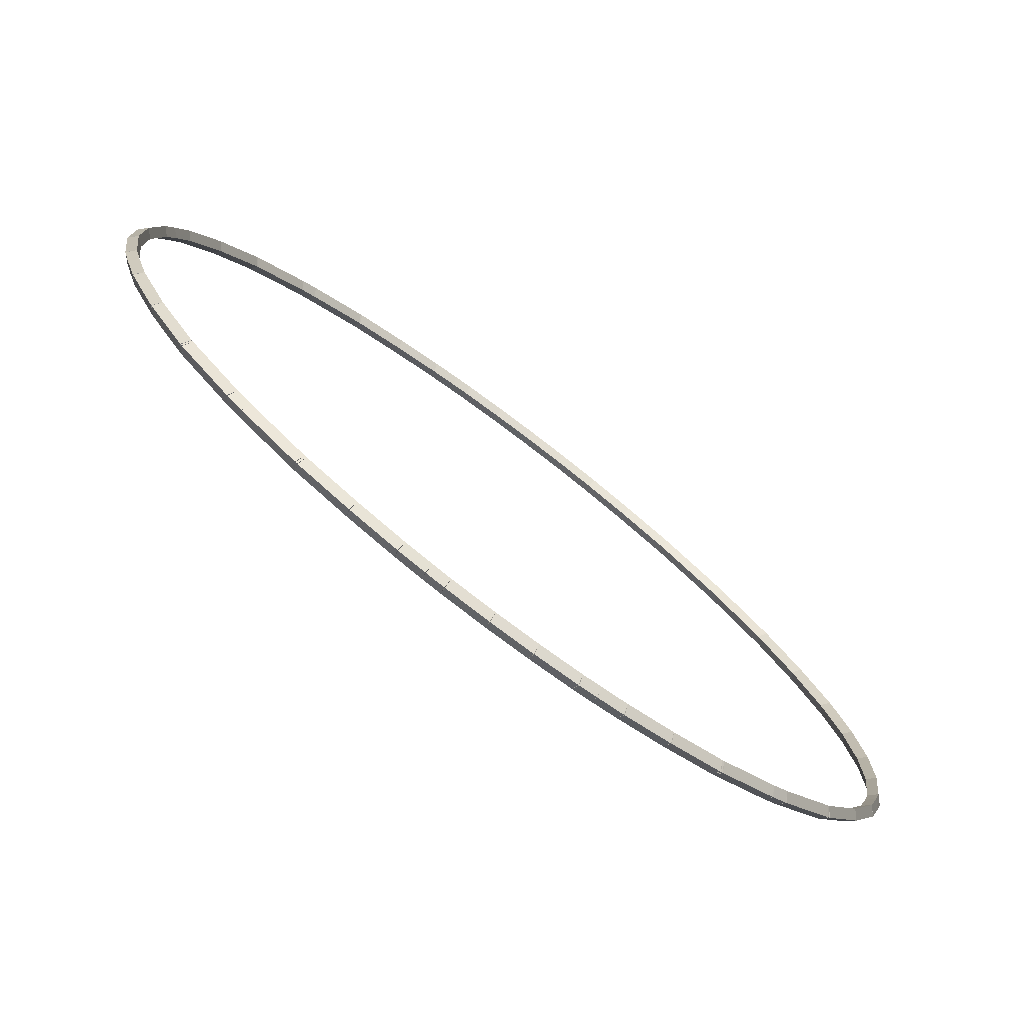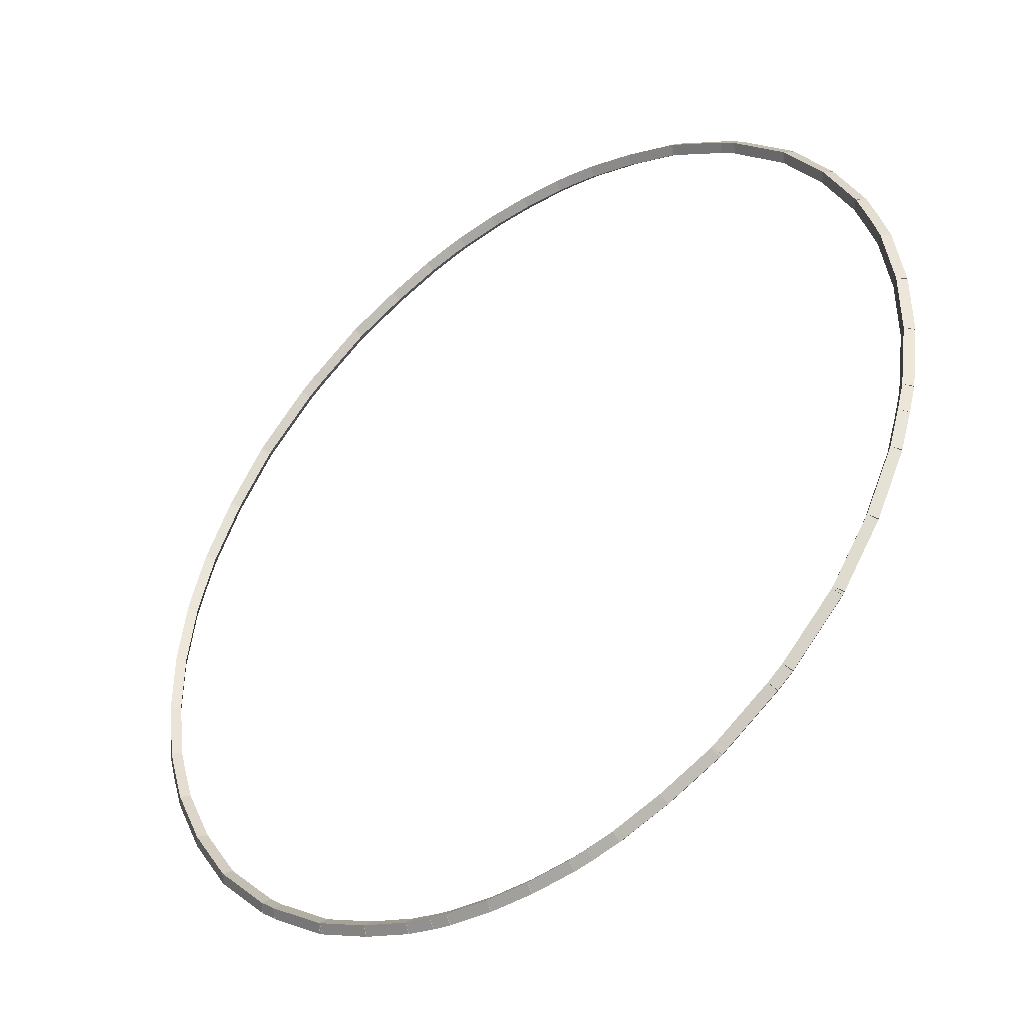
<metadata>
{"format":"obj","ext":"obj","renderer":"f3d","projection":"perspective","resolution":1024,"background":"white","views":[{"elev":-77.1,"azim":143.0,"up":"+Y"},{"elev":-42.4,"azim":-142.3,"up":"+Y"}]}
</metadata>
<code>
g base_node_12_13_0
v -49.88 28.31 85.48
v -49.83 28.4 85.38
v -49.88 28.31 85.28
v -49.92 28.22 85.38
v -49.85 28.3 85.48
v -49.81 28.38 85.38
v -49.85 28.3 85.28
v -49.9 28.21 85.38
f 1 2 3 4
f 6 2 1 5
f 5 1 4 8
f 6 5 8 7
f 8 4 3 7
f 7 3 2 6
g base_node_12_13_0
v -50.65 28.83 85.48
v -50.59 28.92 85.38
v -50.65 28.83 85.28
v -50.7 28.75 85.38
v -49.88 28.31 85.48
v -49.82 28.39 85.38
v -49.88 28.31 85.28
v -49.93 28.23 85.38
f 9 10 11 12
f 14 10 9 13
f 13 9 12 16
f 14 13 16 15
f 16 12 11 15
f 15 11 10 14
g base_node_12_13_0
v -50.86 29 85.48
v -50.79 29.08 85.38
v -50.86 29 85.28
v -50.92 28.92 85.38
v -50.65 28.83 85.48
v -50.59 28.91 85.38
v -50.65 28.83 85.28
v -50.71 28.76 85.38
f 17 18 19 20
f 22 18 17 21
f 21 17 20 24
f 22 21 24 23
f 24 20 19 23
f 23 19 18 22
g base_node_12_13_0
v -51.57 29.72 85.48
v -51.5 29.79 85.38
v -51.57 29.72 85.28
v -51.64 29.65 85.38
v -50.86 29 85.48
v -50.78 29.07 85.38
v -50.86 29 85.28
v -50.93 28.93 85.38
f 25 26 27 28
f 30 26 25 29
f 29 25 28 32
f 30 29 32 31
f 32 28 27 31
f 31 27 26 30
g base_node_12_13_0
v -51.59 29.74 85.48
v -51.51 29.81 85.38
v -51.59 29.74 85.28
v -51.66 29.68 85.38
v -51.57 29.72 85.48
v -51.49 29.78 85.38
v -51.57 29.72 85.28
v -51.65 29.65 85.38
f 33 34 35 36
f 38 34 33 37
f 37 33 36 40
f 38 37 40 39
f 40 36 35 39
f 39 35 34 38
g base_node_12_13_0
v -52.12 30.53 85.48
v -52.03 30.58 85.38
v -52.12 30.53 85.28
v -52.2 30.47 85.38
v -51.59 29.74 85.48
v -51.51 29.8 85.38
v -51.59 29.74 85.28
v -51.67 29.69 85.38
f 41 42 43 44
f 46 42 41 45
f 45 41 44 48
f 46 45 48 47
f 48 44 43 47
f 47 43 42 46
g base_node_12_13_0
v -52.52 31.35 85.48
v -52.43 31.39 85.38
v -52.52 31.35 85.28
v -52.61 31.3 85.38
v -52.12 30.53 85.48
v -52.03 30.57 85.38
v -52.12 30.53 85.28
v -52.21 30.48 85.38
f 49 50 51 52
f 54 50 49 53
f 53 49 52 56
f 54 53 56 55
f 56 52 51 55
f 55 51 50 54
g base_node_12_13_0
v -52.68 31.85 85.48
v -52.58 31.88 85.38
v -52.68 31.85 85.28
v -52.77 31.82 85.38
v -52.52 31.35 85.48
v -52.42 31.38 85.38
v -52.52 31.35 85.28
v -52.61 31.32 85.38
f 57 58 59 60
f 62 58 57 61
f 61 57 60 64
f 62 61 64 63
f 64 60 59 63
f 63 59 58 62
g base_node_12_13_0
v -52.78 32.19 85.48
v -52.68 32.22 85.38
v -52.78 32.19 85.28
v -52.88 32.17 85.38
v -52.68 31.85 85.48
v -52.58 31.87 85.38
v -52.68 31.85 85.28
v -52.77 31.82 85.38
f 65 66 67 68
f 70 66 65 69
f 69 65 68 72
f 70 69 72 71
f 72 68 67 71
f 71 67 66 70
g base_node_12_13_0
v -52.9 33.06 85.48
v -52.8 33.07 85.38
v -52.9 33.06 85.28
v -53 33.04 85.38
v -52.78 32.19 85.48
v -52.68 32.21 85.38
v -52.78 32.19 85.28
v -52.88 32.18 85.38
f 73 74 75 76
f 78 74 73 77
f 77 73 76 80
f 78 77 80 79
f 80 76 75 79
f 79 75 74 78
g base_node_12_13_0
v -52.8 33.92 85.38
v -52.9 33.92 85.28
v -53 33.92 85.38
v -52.9 33.92 85.48
v -52.8 33.06 85.38
v -52.9 33.06 85.28
v -53 33.06 85.38
v -52.9 33.06 85.48
f 81 82 83 84
f 86 82 81 85
f 85 81 84 88
f 86 85 88 87
f 88 84 83 87
f 87 83 82 86
g base_node_12_13_0
v -52.78 34.78 85.48
v -52.68 34.77 85.38
v -52.78 34.78 85.28
v -52.88 34.8 85.38
v -52.9 33.92 85.48
v -52.8 33.91 85.38
v -52.9 33.92 85.28
v -53 33.94 85.38
f 89 90 91 92
f 94 90 89 93
f 93 89 92 96
f 94 93 96 95
f 96 92 91 95
f 95 91 90 94
g base_node_12_13_0
v -52.68 35.13 85.48
v -52.58 35.1 85.38
v -52.68 35.13 85.28
v -52.77 35.16 85.38
v -52.78 34.78 85.48
v -52.68 34.75 85.38
v -52.78 34.78 85.28
v -52.88 34.81 85.38
f 97 98 99 100
f 102 98 97 101
f 101 97 100 104
f 102 101 104 103
f 104 100 99 103
f 103 99 98 102
g base_node_12_13_0
v -52.52 35.63 85.48
v -52.42 35.6 85.38
v -52.52 35.63 85.28
v -52.61 35.66 85.38
v -52.68 35.13 85.48
v -52.58 35.1 85.38
v -52.68 35.13 85.28
v -52.77 35.16 85.38
f 105 106 107 108
f 110 106 105 109
f 109 105 108 112
f 110 109 112 111
f 112 108 107 111
f 111 107 106 110
g base_node_12_13_0
v -52.12 36.45 85.48
v -52.03 36.41 85.38
v -52.12 36.45 85.28
v -52.21 36.49 85.38
v -52.52 35.63 85.48
v -52.43 35.58 85.38
v -52.52 35.63 85.28
v -52.61 35.67 85.38
f 113 114 115 116
f 118 114 113 117
f 117 113 116 120
f 118 117 120 119
f 120 116 115 119
f 119 115 114 118
g base_node_12_13_0
v -51.59 37.24 85.48
v -51.51 37.18 85.38
v -51.59 37.24 85.28
v -51.67 37.29 85.38
v -52.12 36.45 85.48
v -52.03 36.39 85.38
v -52.12 36.45 85.28
v -52.2 36.51 85.38
f 121 122 123 124
f 126 122 121 125
f 125 121 124 128
f 126 125 128 127
f 128 124 123 127
f 127 123 122 126
g base_node_12_13_0
v -51.57 37.26 85.48
v -51.49 37.19 85.38
v -51.57 37.26 85.28
v -51.65 37.32 85.38
v -51.59 37.24 85.48
v -51.51 37.17 85.38
v -51.59 37.24 85.28
v -51.66 37.3 85.38
f 129 130 131 132
f 134 130 129 133
f 133 129 132 136
f 134 133 136 135
f 136 132 131 135
f 135 131 130 134
g base_node_12_13_0
v -50.86 37.98 85.48
v -50.78 37.91 85.38
v -50.86 37.98 85.28
v -50.93 38.05 85.38
v -51.57 37.26 85.48
v -51.5 37.19 85.38
v -51.57 37.26 85.28
v -51.64 37.33 85.38
f 137 138 139 140
f 142 138 137 141
f 141 137 140 144
f 142 141 144 143
f 144 140 139 143
f 143 139 138 142
g base_node_12_13_0
v -50.65 38.14 85.48
v -50.59 38.06 85.38
v -50.65 38.14 85.28
v -50.71 38.22 85.38
v -50.86 37.98 85.48
v -50.79 37.9 85.38
v -50.86 37.98 85.28
v -50.92 38.06 85.38
f 145 146 147 148
f 150 146 145 149
f 149 145 148 152
f 150 149 152 151
f 152 148 147 151
f 151 147 146 150
g base_node_12_13_0
v -49.88 38.67 85.48
v -49.82 38.58 85.38
v -49.88 38.67 85.28
v -49.93 38.75 85.38
v -50.65 38.14 85.48
v -50.59 38.06 85.38
v -50.65 38.14 85.28
v -50.7 38.23 85.38
f 153 154 155 156
f 158 154 153 157
f 157 153 156 160
f 158 157 160 159
f 160 156 155 159
f 159 155 154 158
g base_node_12_13_0
v -49.85 38.68 85.48
v -49.81 38.59 85.38
v -49.85 38.68 85.28
v -49.9 38.77 85.38
v -49.88 38.67 85.48
v -49.83 38.58 85.38
v -49.88 38.67 85.28
v -49.92 38.76 85.38
f 161 162 163 164
f 166 162 161 165
f 165 161 164 168
f 166 165 168 167
f 168 164 163 167
f 167 163 162 166
g base_node_12_13_0
v -49.15 38.99 85.48
v -49.1 38.9 85.38
v -49.15 38.99 85.28
v -49.19 39.09 85.38
v -49.85 38.68 85.48
v -49.81 38.59 85.38
v -49.85 38.68 85.28
v -49.89 38.77 85.38
f 169 170 171 172
f 174 170 169 173
f 173 169 172 176
f 174 173 176 175
f 176 172 171 175
f 175 171 170 174
g base_node_12_13_0
v -48.5 39.21 85.48
v -48.46 39.12 85.38
v -48.5 39.21 85.28
v -48.53 39.31 85.38
v -49.15 38.99 85.48
v -49.11 38.9 85.38
v -49.15 38.99 85.28
v -49.18 39.09 85.38
f 177 178 179 180
f 182 178 177 181
f 181 177 180 184
f 182 181 184 183
f 184 180 179 183
f 183 179 178 182
g base_node_12_13_0
v -48.13 39.3 85.48
v -48.11 39.2 85.38
v -48.13 39.3 85.28
v -48.15 39.39 85.38
v -48.5 39.21 85.48
v -48.47 39.12 85.38
v -48.5 39.21 85.28
v -48.52 39.31 85.38
f 185 186 187 188
f 190 186 185 189
f 189 185 188 192
f 190 189 192 191
f 192 188 187 191
f 191 187 186 190
g base_node_12_13_0
v -47.88 39.34 85.48
v -47.87 39.24 85.38
v -47.88 39.34 85.28
v -47.9 39.44 85.38
v -48.13 39.3 85.48
v -48.11 39.2 85.38
v -48.13 39.3 85.28
v -48.15 39.39 85.38
f 193 194 195 196
f 198 194 193 197
f 197 193 196 200
f 198 197 200 199
f 200 196 195 199
f 199 195 194 198
g base_node_12_13_0
v -47.29 39.4 85.48
v -47.29 39.3 85.38
v -47.29 39.4 85.28
v -47.3 39.5 85.38
v -47.88 39.34 85.48
v -47.88 39.24 85.38
v -47.88 39.34 85.28
v -47.89 39.44 85.38
f 201 202 203 204
f 206 202 201 205
f 205 201 204 208
f 206 205 208 207
f 208 204 203 207
f 207 203 202 206
g base_node_12_13_0
v -46.71 39.5 85.38
v -46.71 39.4 85.48
v -46.71 39.3 85.38
v -46.71 39.4 85.28
v -47.29 39.5 85.38
v -47.29 39.4 85.48
v -47.29 39.3 85.38
v -47.29 39.4 85.28
f 209 210 211 212
f 214 210 209 213
f 213 209 212 216
f 214 213 216 215
f 216 212 211 215
f 215 211 210 214
g base_node_12_13_0
v -46.12 39.34 85.48
v -46.13 39.24 85.38
v -46.12 39.34 85.28
v -46.11 39.44 85.38
v -46.71 39.4 85.48
v -46.72 39.3 85.38
v -46.71 39.4 85.28
v -46.7 39.5 85.38
f 217 218 219 220
f 222 218 217 221
f 221 217 220 224
f 222 221 224 223
f 224 220 219 223
f 223 219 218 222
g base_node_12_13_0
v -45.87 39.3 85.48
v -45.89 39.2 85.38
v -45.87 39.3 85.28
v -45.86 39.39 85.38
v -46.12 39.34 85.48
v -46.14 39.24 85.38
v -46.12 39.34 85.28
v -46.1 39.44 85.38
f 225 226 227 228
f 230 226 225 229
f 229 225 228 232
f 230 229 232 231
f 232 228 227 231
f 231 227 226 230
g base_node_12_13_0
v -45.51 39.21 85.48
v -45.53 39.12 85.38
v -45.51 39.21 85.28
v -45.49 39.31 85.38
v -45.87 39.3 85.48
v -45.9 39.2 85.38
v -45.87 39.3 85.28
v -45.85 39.39 85.38
f 233 234 235 236
f 238 234 233 237
f 237 233 236 240
f 238 237 240 239
f 240 236 235 239
f 239 235 234 238
g base_node_12_13_0
v -44.86 38.99 85.48
v -44.89 38.9 85.38
v -44.86 38.99 85.28
v -44.83 39.09 85.38
v -45.51 39.21 85.48
v -45.54 39.12 85.38
v -45.51 39.21 85.28
v -45.48 39.31 85.38
f 241 242 243 244
f 246 242 241 245
f 245 241 244 248
f 246 245 248 247
f 248 244 243 247
f 247 243 242 246
g base_node_12_13_0
v -44.15 38.68 85.48
v -44.19 38.59 85.38
v -44.15 38.68 85.28
v -44.11 38.77 85.38
v -44.86 38.99 85.48
v -44.9 38.9 85.38
v -44.86 38.99 85.28
v -44.82 39.09 85.38
f 249 250 251 252
f 254 250 249 253
f 253 249 252 256
f 254 253 256 255
f 256 252 251 255
f 255 251 250 254
g base_node_12_13_0
v -44.13 38.67 85.48
v -44.18 38.58 85.38
v -44.13 38.67 85.28
v -44.08 38.76 85.38
v -44.15 38.68 85.48
v -44.2 38.59 85.38
v -44.15 38.68 85.28
v -44.1 38.77 85.38
f 257 258 259 260
f 262 258 257 261
f 261 257 260 264
f 262 261 264 263
f 264 260 259 263
f 263 259 258 262
g base_node_12_13_0
v -43.36 38.14 85.48
v -43.41 38.06 85.38
v -43.36 38.14 85.28
v -43.3 38.23 85.38
v -44.13 38.67 85.48
v -44.19 38.58 85.38
v -44.13 38.67 85.28
v -44.07 38.75 85.38
f 265 266 267 268
f 270 266 265 269
f 269 265 268 272
f 270 269 272 271
f 272 268 267 271
f 271 267 266 270
g base_node_12_13_0
v -43.15 37.98 85.48
v -43.21 37.9 85.38
v -43.15 37.98 85.28
v -43.09 38.06 85.38
v -43.36 38.14 85.48
v -43.42 38.06 85.38
v -43.36 38.14 85.28
v -43.3 38.22 85.38
f 273 274 275 276
f 278 274 273 277
f 277 273 276 280
f 278 277 280 279
f 280 276 275 279
f 279 275 274 278
g base_node_12_13_0
v -42.44 37.26 85.48
v -42.51 37.19 85.38
v -42.44 37.26 85.28
v -42.37 37.33 85.38
v -43.15 37.98 85.48
v -43.22 37.91 85.38
v -43.15 37.98 85.28
v -43.08 38.05 85.38
f 281 282 283 284
f 286 282 281 285
f 285 281 284 288
f 286 285 288 287
f 288 284 283 287
f 287 283 282 286
g base_node_12_13_0
v -42.42 37.24 85.48
v -42.49 37.17 85.38
v -42.42 37.24 85.28
v -42.34 37.3 85.38
v -42.44 37.26 85.48
v -42.51 37.19 85.38
v -42.44 37.26 85.28
v -42.36 37.32 85.38
f 289 290 291 292
f 294 290 289 293
f 293 289 292 296
f 294 293 296 295
f 296 292 291 295
f 295 291 290 294
g base_node_12_13_0
v -41.89 36.45 85.48
v -41.97 36.39 85.38
v -41.89 36.45 85.28
v -41.8 36.51 85.38
v -42.42 37.24 85.48
v -42.5 37.18 85.38
v -42.42 37.24 85.28
v -42.33 37.29 85.38
f 297 298 299 300
f 302 298 297 301
f 301 297 300 304
f 302 301 304 303
f 304 300 299 303
f 303 299 298 302
g base_node_12_13_0
v -41.49 35.63 85.48
v -41.58 35.58 85.38
v -41.49 35.63 85.28
v -41.4 35.67 85.38
v -41.89 36.45 85.48
v -41.98 36.41 85.38
v -41.89 36.45 85.28
v -41.8 36.49 85.38
f 305 306 307 308
f 310 306 305 309
f 309 305 308 312
f 310 309 312 311
f 312 308 307 311
f 311 307 306 310
g base_node_12_13_0
v -41.33 35.13 85.48
v -41.42 35.1 85.38
v -41.33 35.13 85.28
v -41.23 35.16 85.38
v -41.49 35.63 85.48
v -41.58 35.6 85.38
v -41.49 35.63 85.28
v -41.39 35.66 85.38
f 313 314 315 316
f 318 314 313 317
f 317 313 316 320
f 318 317 320 319
f 320 316 315 319
f 319 315 314 318
g base_node_12_13_0
v -41.23 34.78 85.48
v -41.32 34.75 85.38
v -41.23 34.78 85.28
v -41.13 34.81 85.38
v -41.33 35.13 85.48
v -41.42 35.1 85.38
v -41.33 35.13 85.28
v -41.23 35.16 85.38
f 321 322 323 324
f 326 322 321 325
f 325 321 324 328
f 326 325 328 327
f 328 324 323 327
f 327 323 322 326
g base_node_12_13_0
v -41.1 33.92 85.48
v -41.2 33.91 85.38
v -41.1 33.92 85.28
v -41.01 33.94 85.38
v -41.23 34.78 85.48
v -41.33 34.77 85.38
v -41.23 34.78 85.28
v -41.13 34.8 85.38
f 329 330 331 332
f 334 330 329 333
f 333 329 332 336
f 334 333 336 335
f 336 332 331 335
f 335 331 330 334
g base_node_12_13_0
v -41 33.06 85.38
v -41.1 33.06 85.48
v -41.2 33.06 85.38
v -41.1 33.06 85.28
v -41 33.92 85.38
v -41.1 33.92 85.48
v -41.2 33.92 85.38
v -41.1 33.92 85.28
f 337 338 339 340
f 342 338 337 341
f 341 337 340 344
f 342 341 344 343
f 344 340 339 343
f 343 339 338 342
g base_node_12_13_0
v -41.23 32.19 85.48
v -41.33 32.21 85.38
v -41.23 32.19 85.28
v -41.13 32.18 85.38
v -41.1 33.06 85.48
v -41.2 33.07 85.38
v -41.1 33.06 85.28
v -41.01 33.04 85.38
f 345 346 347 348
f 350 346 345 349
f 349 345 348 352
f 350 349 352 351
f 352 348 347 351
f 351 347 346 350
g base_node_12_13_0
v -41.33 31.85 85.48
v -41.42 31.87 85.38
v -41.33 31.85 85.28
v -41.23 31.82 85.38
v -41.23 32.19 85.48
v -41.32 32.22 85.38
v -41.23 32.19 85.28
v -41.13 32.17 85.38
f 353 354 355 356
f 358 354 353 357
f 357 353 356 360
f 358 357 360 359
f 360 356 355 359
f 359 355 354 358
g base_node_12_13_0
v -41.49 31.35 85.48
v -41.58 31.38 85.38
v -41.49 31.35 85.28
v -41.39 31.32 85.38
v -41.33 31.85 85.48
v -41.42 31.88 85.38
v -41.33 31.85 85.28
v -41.23 31.82 85.38
f 361 362 363 364
f 366 362 361 365
f 365 361 364 368
f 366 365 368 367
f 368 364 363 367
f 367 363 362 366
g base_node_12_13_0
v -41.89 30.53 85.48
v -41.98 30.57 85.38
v -41.89 30.53 85.28
v -41.8 30.48 85.38
v -41.49 31.35 85.48
v -41.58 31.39 85.38
v -41.49 31.35 85.28
v -41.4 31.3 85.38
f 369 370 371 372
f 374 370 369 373
f 373 369 372 376
f 374 373 376 375
f 376 372 371 375
f 375 371 370 374
g base_node_12_13_0
v -42.42 29.74 85.48
v -42.5 29.8 85.38
v -42.42 29.74 85.28
v -42.33 29.69 85.38
v -41.89 30.53 85.48
v -41.97 30.58 85.38
v -41.89 30.53 85.28
v -41.8 30.47 85.38
f 377 378 379 380
f 382 378 377 381
f 381 377 380 384
f 382 381 384 383
f 384 380 379 383
f 383 379 378 382
g base_node_12_13_0
v -42.44 29.72 85.48
v -42.51 29.78 85.38
v -42.44 29.72 85.28
v -42.36 29.65 85.38
v -42.42 29.74 85.48
v -42.49 29.81 85.38
v -42.42 29.74 85.28
v -42.34 29.68 85.38
f 385 386 387 388
f 390 386 385 389
f 389 385 388 392
f 390 389 392 391
f 392 388 387 391
f 391 387 386 390
g base_node_12_13_0
v -43.15 29 85.48
v -43.22 29.07 85.38
v -43.15 29 85.28
v -43.08 28.93 85.38
v -42.44 29.72 85.48
v -42.51 29.79 85.38
v -42.44 29.72 85.28
v -42.37 29.65 85.38
f 393 394 395 396
f 398 394 393 397
f 397 393 396 400
f 398 397 400 399
f 400 396 395 399
f 399 395 394 398
g base_node_12_13_0
v -43.36 28.83 85.48
v -43.42 28.91 85.38
v -43.36 28.83 85.28
v -43.3 28.76 85.38
v -43.15 29 85.48
v -43.21 29.08 85.38
v -43.15 29 85.28
v -43.09 28.92 85.38
f 401 402 403 404
f 406 402 401 405
f 405 401 404 408
f 406 405 408 407
f 408 404 403 407
f 407 403 402 406
g base_node_12_13_0
v -44.13 28.31 85.48
v -44.19 28.39 85.38
v -44.13 28.31 85.28
v -44.07 28.23 85.38
v -43.36 28.83 85.48
v -43.41 28.92 85.38
v -43.36 28.83 85.28
v -43.3 28.75 85.38
f 409 410 411 412
f 414 410 409 413
f 413 409 412 416
f 414 413 416 415
f 416 412 411 415
f 415 411 410 414
g base_node_12_13_0
v -44.15 28.3 85.48
v -44.2 28.38 85.38
v -44.15 28.3 85.28
v -44.1 28.21 85.38
v -44.13 28.31 85.48
v -44.18 28.4 85.38
v -44.13 28.31 85.28
v -44.08 28.22 85.38
f 417 418 419 420
f 422 418 417 421
f 421 417 420 424
f 422 421 424 423
f 424 420 419 423
f 423 419 418 422
g base_node_12_13_0
v -44.86 27.98 85.48
v -44.9 28.07 85.38
v -44.86 27.98 85.28
v -44.82 27.89 85.38
v -44.15 28.3 85.48
v -44.19 28.39 85.38
v -44.15 28.3 85.28
v -44.11 28.21 85.38
f 425 426 427 428
f 430 426 425 429
f 429 425 428 432
f 430 429 432 431
f 432 428 427 431
f 431 427 426 430
g base_node_12_13_0
v -45.51 27.76 85.48
v -45.54 27.86 85.38
v -45.51 27.76 85.28
v -45.48 27.67 85.38
v -44.86 27.98 85.48
v -44.89 28.08 85.38
v -44.86 27.98 85.28
v -44.83 27.89 85.38
f 433 434 435 436
f 438 434 433 437
f 437 433 436 440
f 438 437 440 439
f 440 436 435 439
f 439 435 434 438
g base_node_12_13_0
v -45.87 27.68 85.48
v -45.9 27.78 85.38
v -45.87 27.68 85.28
v -45.85 27.58 85.38
v -45.51 27.76 85.48
v -45.53 27.86 85.38
v -45.51 27.76 85.28
v -45.49 27.67 85.38
f 441 442 443 444
f 446 442 441 445
f 445 441 444 448
f 446 445 448 447
f 448 444 443 447
f 447 443 442 446
g base_node_12_13_0
v -46.12 27.64 85.48
v -46.14 27.73 85.38
v -46.12 27.64 85.28
v -46.1 27.54 85.38
v -45.87 27.68 85.48
v -45.89 27.78 85.38
v -45.87 27.68 85.28
v -45.86 27.58 85.38
f 449 450 451 452
f 454 450 449 453
f 453 449 452 456
f 454 453 456 455
f 456 452 451 455
f 455 451 450 454
g base_node_12_13_0
v -46.71 27.58 85.48
v -46.72 27.68 85.38
v -46.71 27.58 85.28
v -46.7 27.48 85.38
v -46.12 27.64 85.48
v -46.13 27.73 85.38
v -46.12 27.64 85.28
v -46.11 27.54 85.38
f 457 458 459 460
f 462 458 457 461
f 461 457 460 464
f 462 461 464 463
f 464 460 459 463
f 463 459 458 462
g base_node_12_13_0
v -47.29 27.68 85.38
v -47.29 27.58 85.28
v -47.29 27.48 85.38
v -47.29 27.58 85.48
v -46.71 27.68 85.38
v -46.71 27.58 85.28
v -46.71 27.48 85.38
v -46.71 27.58 85.48
f 465 466 467 468
f 470 466 465 469
f 469 465 468 472
f 470 469 472 471
f 472 468 467 471
f 471 467 466 470
g base_node_12_13_0
v -47.88 27.64 85.48
v -47.88 27.73 85.38
v -47.88 27.64 85.28
v -47.89 27.54 85.38
v -47.29 27.58 85.48
v -47.29 27.68 85.38
v -47.29 27.58 85.28
v -47.3 27.48 85.38
f 473 474 475 476
f 478 474 473 477
f 477 473 476 480
f 478 477 480 479
f 480 476 475 479
f 479 475 474 478
g base_node_12_13_0
v -48.13 27.68 85.48
v -48.11 27.78 85.38
v -48.13 27.68 85.28
v -48.15 27.58 85.38
v -47.88 27.64 85.48
v -47.87 27.73 85.38
v -47.88 27.64 85.28
v -47.9 27.54 85.38
f 481 482 483 484
f 486 482 481 485
f 485 481 484 488
f 486 485 488 487
f 488 484 483 487
f 487 483 482 486
g base_node_12_13_0
v -48.5 27.76 85.48
v -48.47 27.86 85.38
v -48.5 27.76 85.28
v -48.52 27.67 85.38
v -48.13 27.68 85.48
v -48.11 27.78 85.38
v -48.13 27.68 85.28
v -48.15 27.58 85.38
f 489 490 491 492
f 494 490 489 493
f 493 489 492 496
f 494 493 496 495
f 496 492 491 495
f 495 491 490 494
g base_node_12_13_0
v -49.15 27.98 85.48
v -49.11 28.08 85.38
v -49.15 27.98 85.28
v -49.18 27.89 85.38
v -48.5 27.76 85.48
v -48.46 27.86 85.38
v -48.5 27.76 85.28
v -48.53 27.67 85.38
f 497 498 499 500
f 502 498 497 501
f 501 497 500 504
f 502 501 504 503
f 504 500 499 503
f 503 499 498 502
g base_node_12_13_0
v -49.85 28.3 85.48
v -49.81 28.39 85.38
v -49.85 28.3 85.28
v -49.89 28.21 85.38
v -49.15 27.98 85.48
v -49.1 28.07 85.38
v -49.15 27.98 85.28
v -49.19 27.89 85.38
f 505 506 507 508
f 510 506 505 509
f 509 505 508 512
f 510 509 512 511
f 512 508 507 511
f 511 507 506 510

</code>
